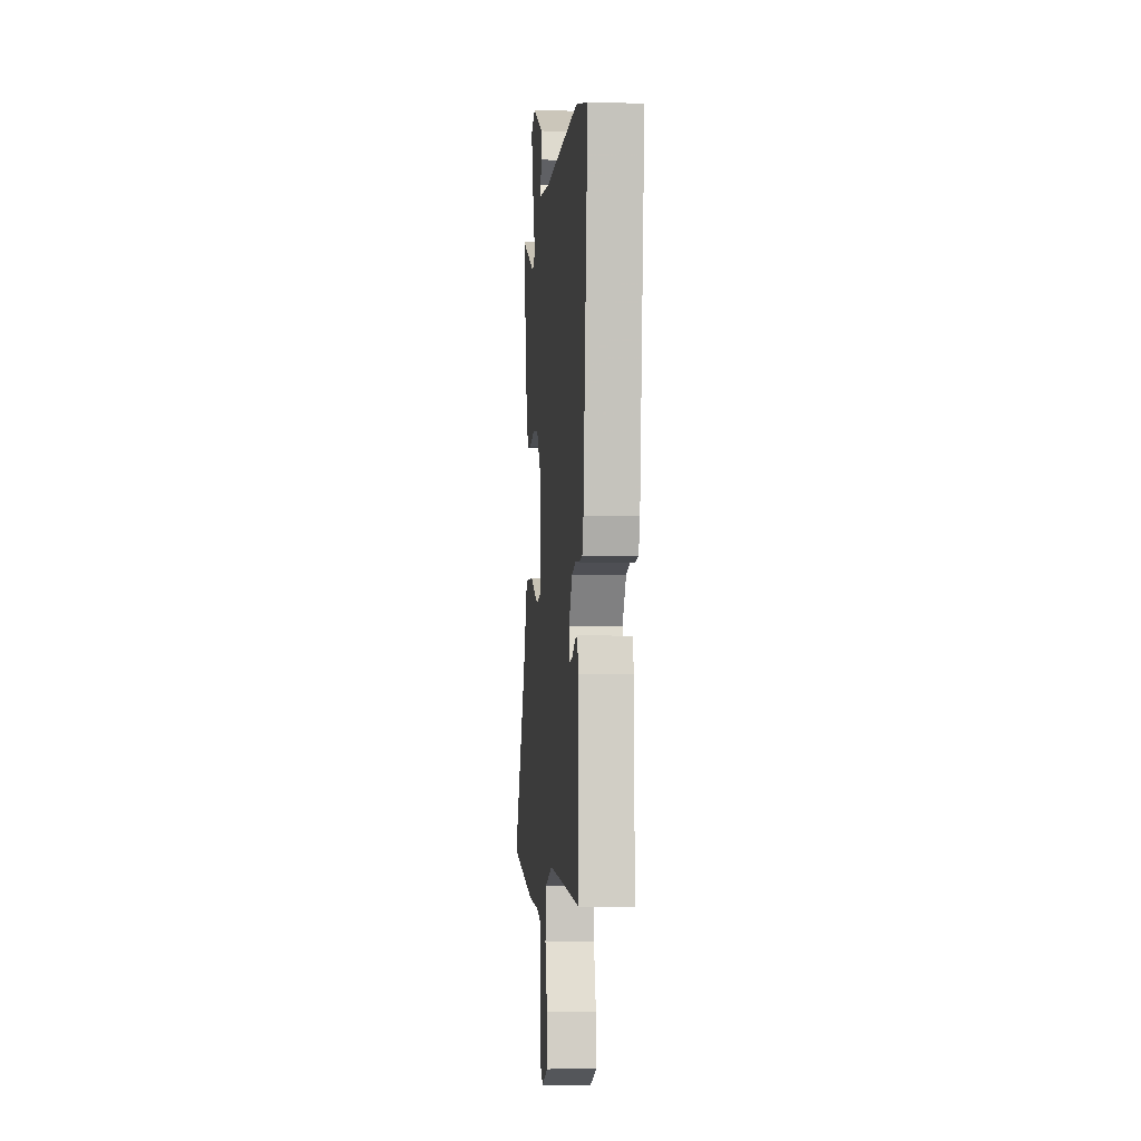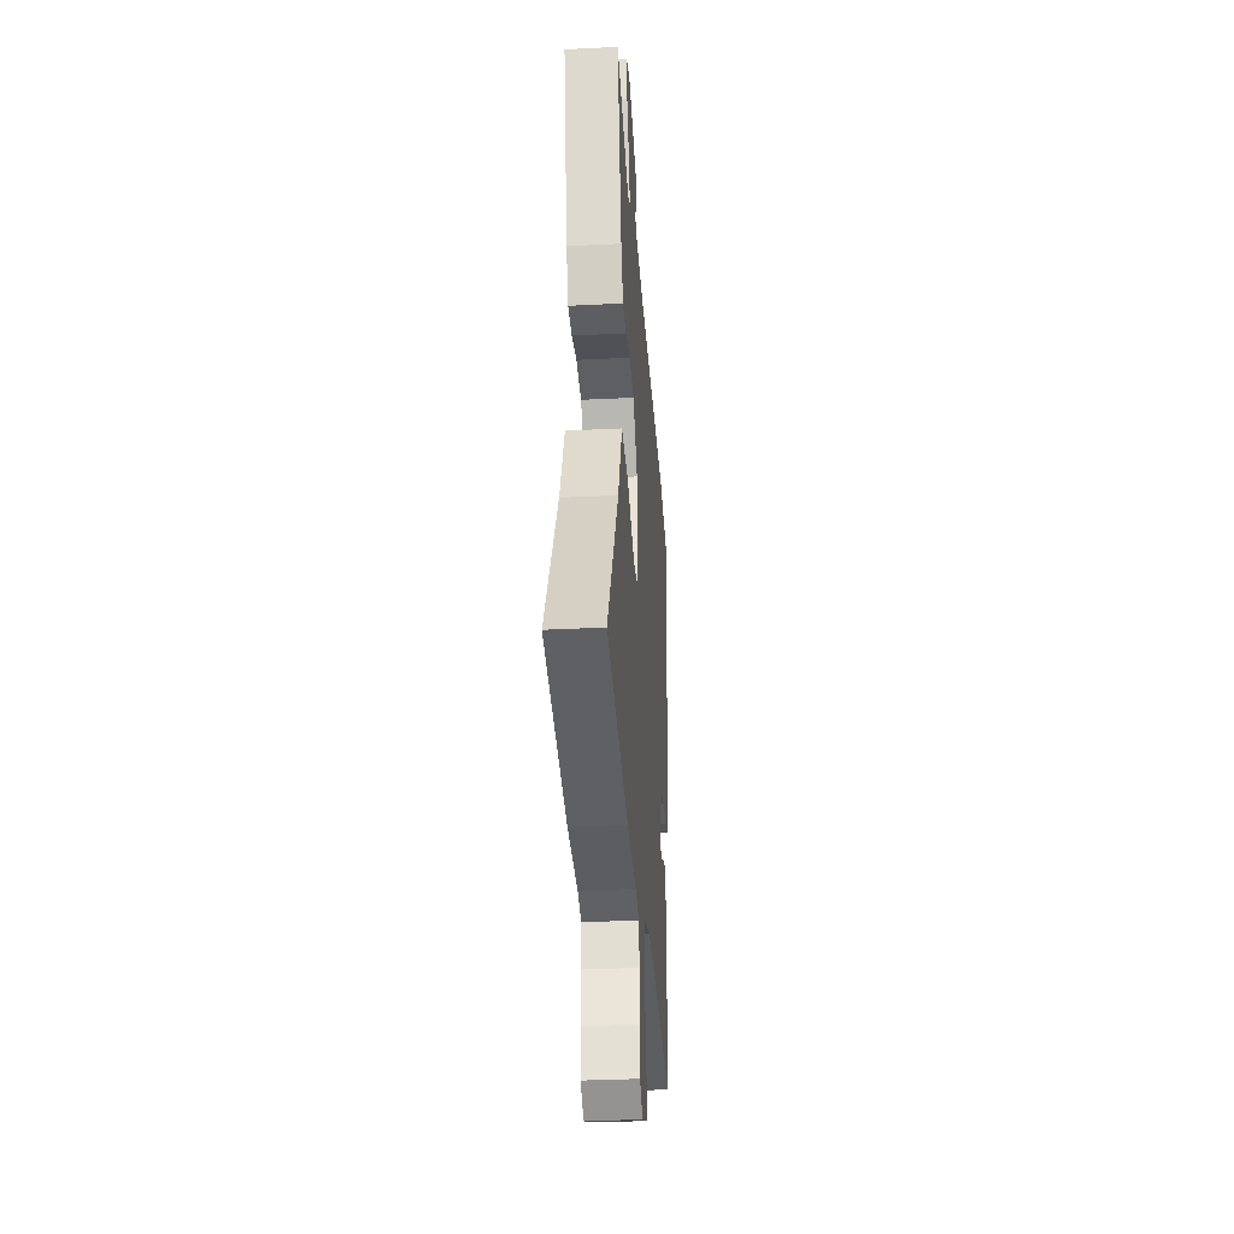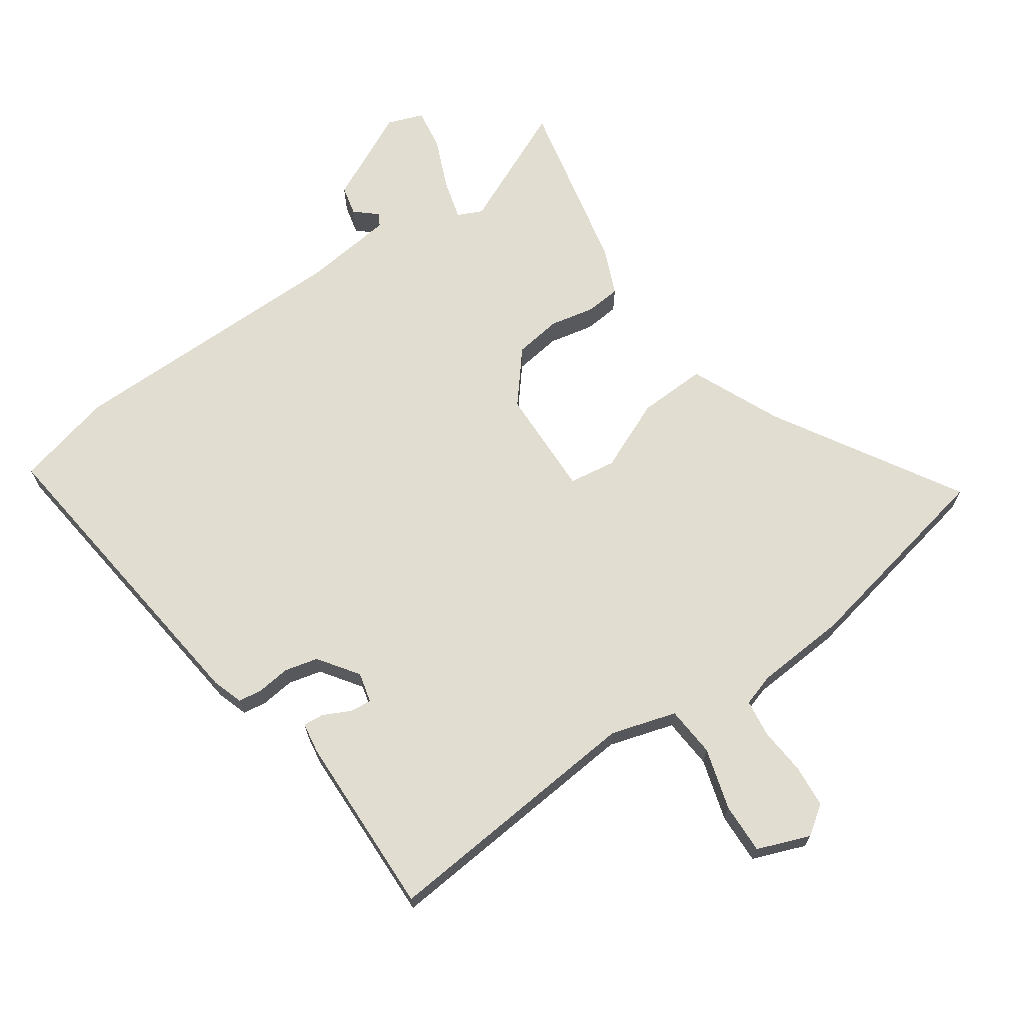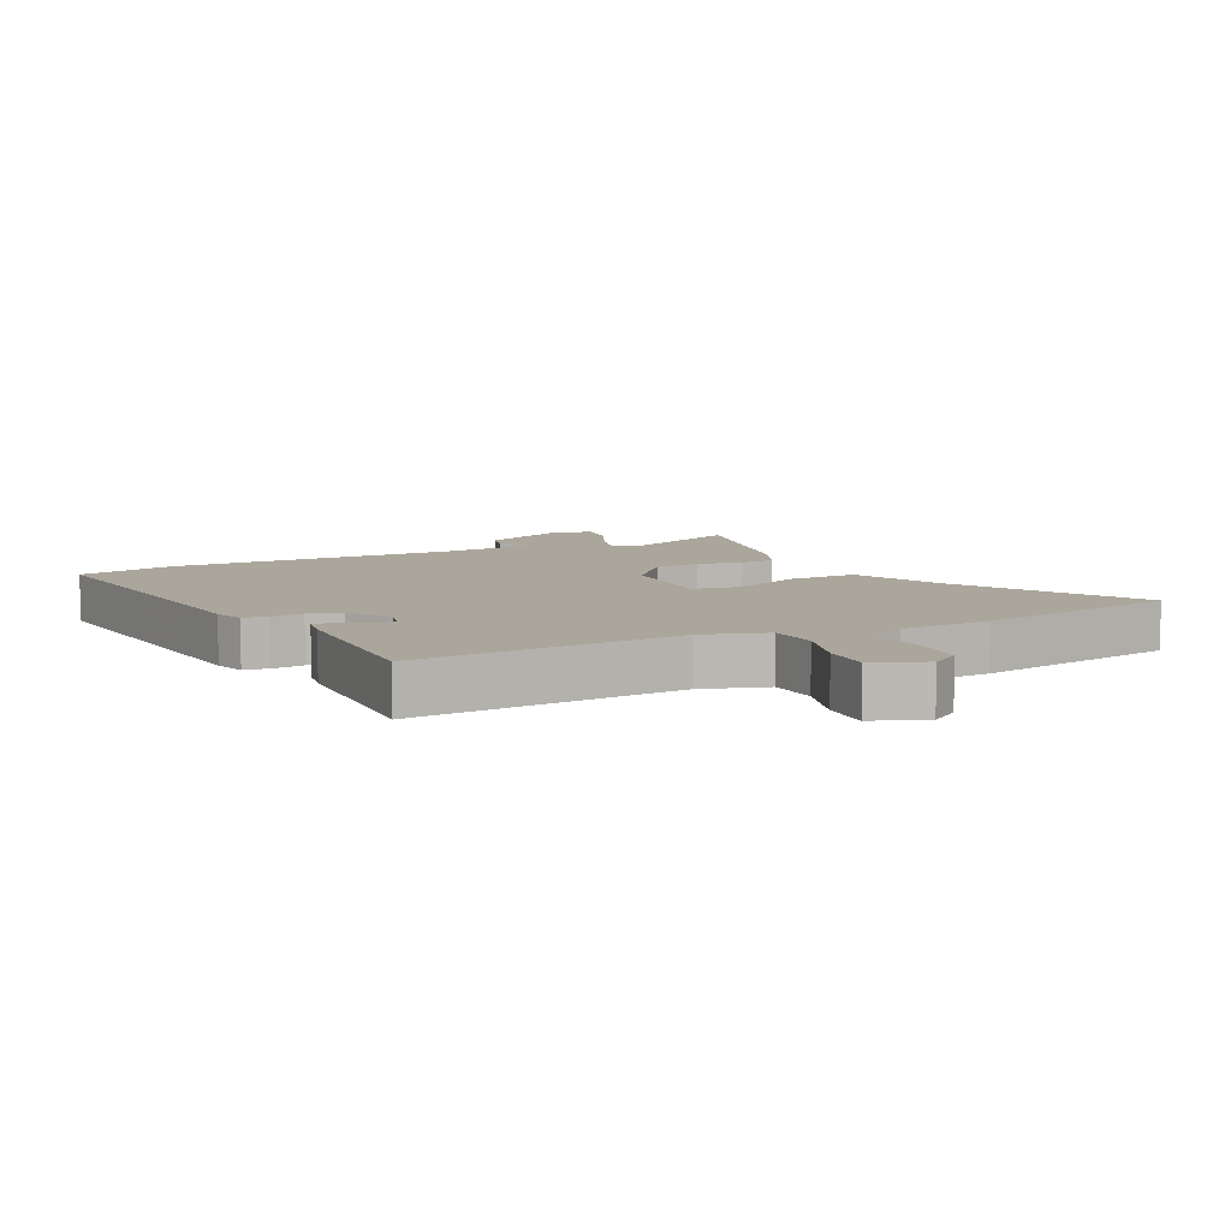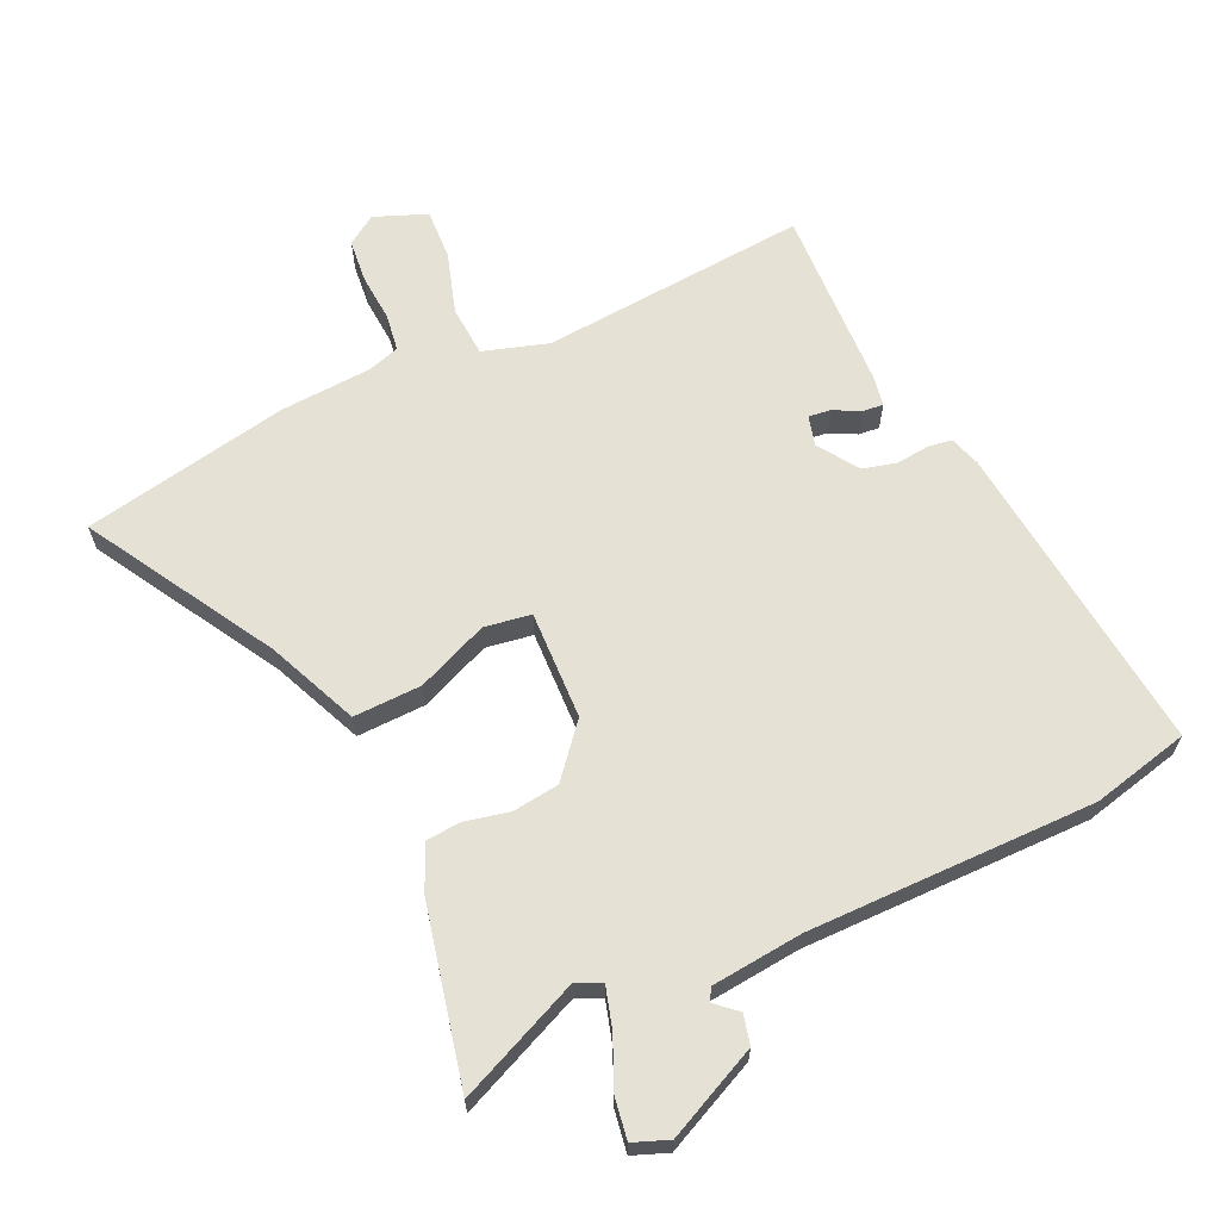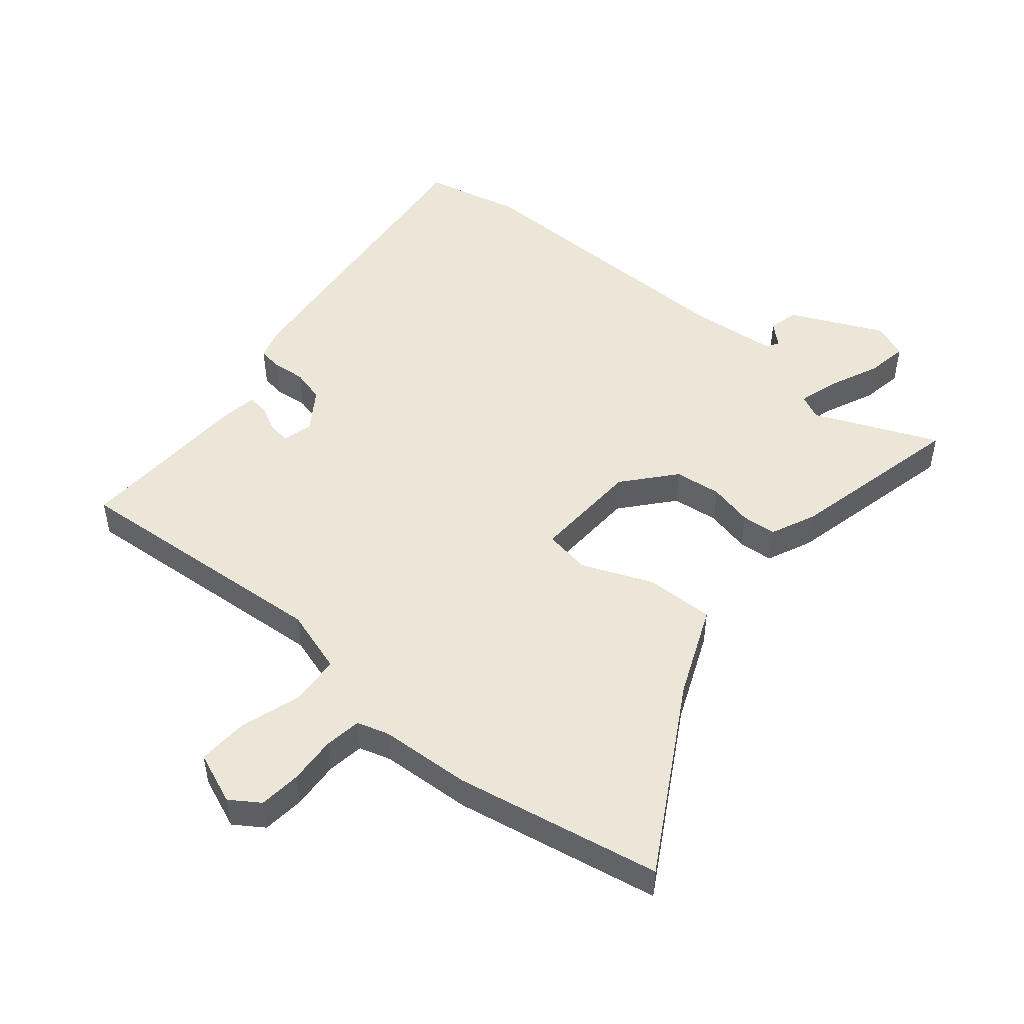
<metadata>
{"format":"obj","ext":"obj","renderer":"f3d","projection":"perspective","resolution":1024,"background":"white","views":[{"elev":-4.8,"azim":85.0,"up":"+Z"},{"elev":-32.3,"azim":-85.9,"up":"+Z"},{"elev":68.4,"azim":145.1,"up":"+Y"},{"elev":8.0,"azim":154.3,"up":"+Y"},{"elev":64.6,"azim":-24.4,"up":"+Y"},{"elev":49.5,"azim":-139.4,"up":"+Y"}]}
</metadata>
<code>
v -0.357 0.07 -0.529
v -0.683 0.07 -0.463
v -0.51 0.07 -0.171
v -0.447 0.07 -0.028
v -0.339 0.07 -0.032
v -0.227 0.07 -0.08
v -0.153 0.07 -0.069
v -0.158 0.07 0.103
v -0.225 0.07 0.184
v -0.299 0.07 0.194
v -0.37 0.07 0.179
v -0.425 0.07 0.184
v -0.456 0.07 0.256
v -0.517 0.07 0.538
v -0.323 0.07 0.451
v -0.284 0.07 0.469
v -0.302 0.07 0.533
v -0.336 0.07 0.613
v -0.346 0.07 0.678
v -0.29 0.07 0.699
v -0.145 0.07 0.629
v -0.134 0.07 0.582
v -0.168 0.07 0.552
v -0.157 0.07 0.532
v -0.013 0.07 0.516
v 0.442 0.07 0.514
v 0.596 0.07 0.476
v 0.538 0.07 -0.026
v 0.522 0.07 -0.074
v 0.484 0.07 -0.079
v 0.432 0.07 -0.073
v 0.379 0.07 -0.086
v 0.335 0.07 -0.149
v 0.347 0.07 -0.197
v 0.382 0.07 -0.193
v 0.424 0.07 -0.172
v 0.457 0.07 -0.169
v 0.465 0.07 -0.218
v 0.474 0.07 -0.507
v 0.052 0.07 -0.469
v -0.051 0.07 -0.5
v -0.057 0.07 -0.58
v -0.028 0.07 -0.677
v -0.025 0.07 -0.757
v -0.108 0.07 -0.789
v -0.154 0.07 -0.757
v -0.16 0.07 -0.69
v -0.154 0.07 -0.614
v -0.162 0.07 -0.555
v -0.213 0.07 -0.539
v -0.357 0 -0.529
v -0.683 0 -0.463
v -0.51 0 -0.171
v -0.447 0 -0.028
v -0.339 0 -0.032
v -0.227 0 -0.08
v -0.153 0 -0.069
v -0.158 0 0.103
v -0.225 0 0.184
v -0.299 0 0.194
v -0.37 0 0.179
v -0.425 0 0.184
v -0.456 0 0.256
v -0.517 0 0.538
v -0.323 0 0.451
v -0.284 0 0.469
v -0.302 0 0.533
v -0.336 0 0.613
v -0.346 0 0.678
v -0.29 0 0.699
v -0.145 0 0.629
v -0.134 0 0.582
v -0.168 0 0.552
v -0.157 0 0.532
v -0.013 0 0.516
v 0.442 0 0.514
v 0.596 0 0.476
v 0.538 0 -0.026
v 0.522 0 -0.074
v 0.484 0 -0.079
v 0.432 0 -0.073
v 0.379 0 -0.086
v 0.335 0 -0.149
v 0.347 0 -0.197
v 0.382 0 -0.193
v 0.424 0 -0.172
v 0.457 0 -0.169
v 0.465 0 -0.218
v 0.474 0 -0.507
v 0.052 0 -0.469
v -0.051 0 -0.5
v -0.057 0 -0.58
v -0.028 0 -0.677
v -0.025 0 -0.757
v -0.108 0 -0.789
v -0.154 0 -0.757
v -0.16 0 -0.69
v -0.154 0 -0.614
v -0.162 0 -0.555
v -0.213 0 -0.539
f 45 46 47 48
f 45 48 49
f 42 43 44 45
f 41 42 45 49
f 37 38 39 40
f 35 36 37 40
f 34 35 40 41
f 33 34 41 49
f 28 29 30 31
f 28 31 32
f 25 26 27 28
f 24 25 28 32
f 20 21 22 23
f 20 23 24
f 17 18 19 20
f 16 17 20 24
f 12 13 14 15
f 10 11 12 15
f 9 10 15 16
f 8 9 16 24
f 3 4 5 6
f 3 6 7
f 50 1 2 3
f 50 3 7
f 49 50 7
f 33 49 7
f 24 32 33
f 7 8 24 33
f 98 97 96 95
f 99 98 95
f 95 94 93 92
f 99 95 92 91
f 90 89 88 87
f 90 87 86 85
f 91 90 85 84
f 99 91 84 83
f 81 80 79 78
f 82 81 78
f 78 77 76 75
f 82 78 75 74
f 73 72 71 70
f 74 73 70
f 70 69 68 67
f 74 70 67 66
f 65 64 63 62
f 65 62 61 60
f 66 65 60 59
f 74 66 59 58
f 56 55 54 53
f 57 56 53
f 53 52 51 100
f 57 53 100
f 57 100 99
f 57 99 83
f 83 82 74
f 83 74 58 57
f 1 51 52 2
f 2 52 53 3
f 3 53 54 4
f 4 54 55 5
f 5 55 56 6
f 6 56 57 7
f 7 57 58 8
f 8 58 59 9
f 9 59 60 10
f 10 60 61 11
f 11 61 62 12
f 12 62 63 13
f 13 63 64 14
f 14 64 65 15
f 15 65 66 16
f 16 66 67 17
f 17 67 68 18
f 18 68 69 19
f 19 69 70 20
f 20 70 71 21
f 21 71 72 22
f 22 72 73 23
f 23 73 74 24
f 24 74 75 25
f 25 75 76 26
f 26 76 77 27
f 27 77 78 28
f 28 78 79 29
f 29 79 80 30
f 30 80 81 31
f 31 81 82 32
f 32 82 83 33
f 33 83 84 34
f 34 84 85 35
f 35 85 86 36
f 36 86 87 37
f 37 87 88 38
f 38 88 89 39
f 39 89 90 40
f 40 90 91 41
f 41 91 92 42
f 42 92 93 43
f 43 93 94 44
f 44 94 95 45
f 45 95 96 46
f 46 96 97 47
f 47 97 98 48
f 48 98 99 49
f 49 99 100 50
f 50 100 51 1

</code>
